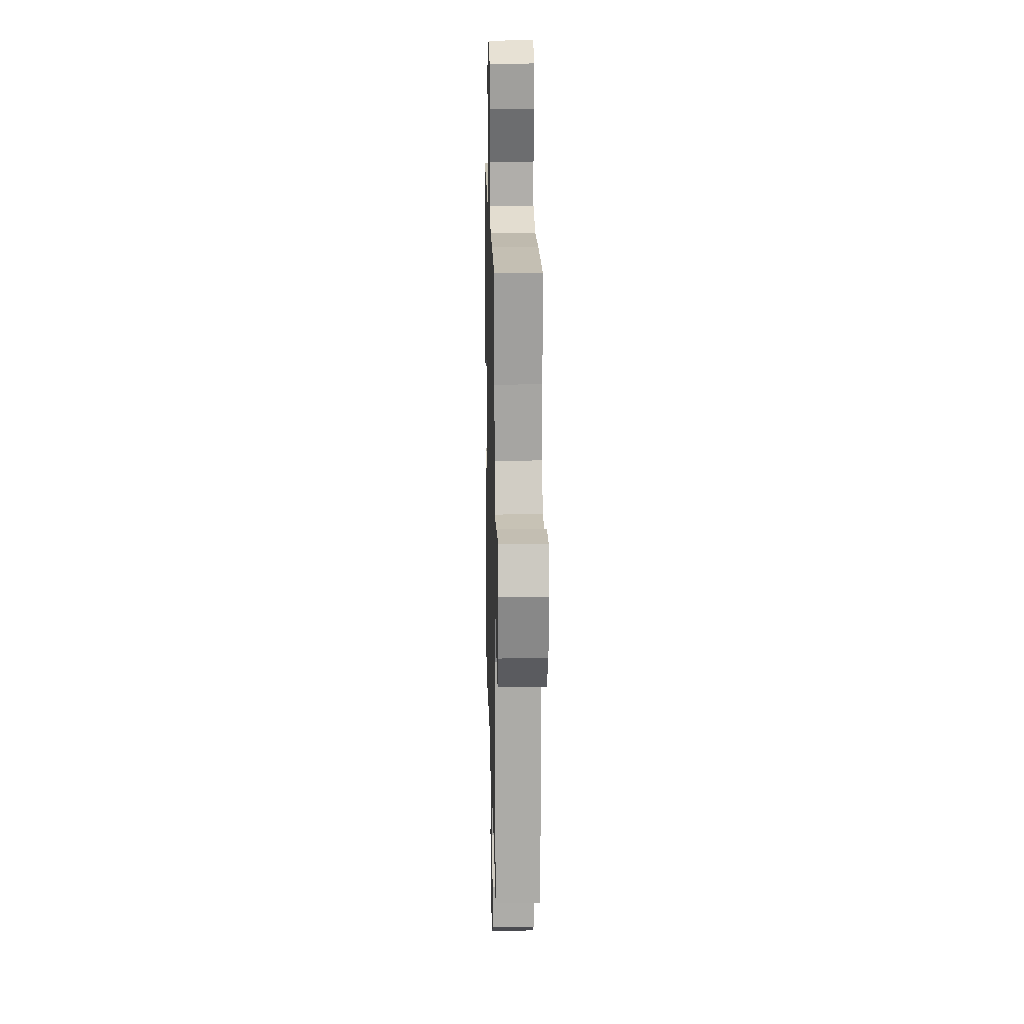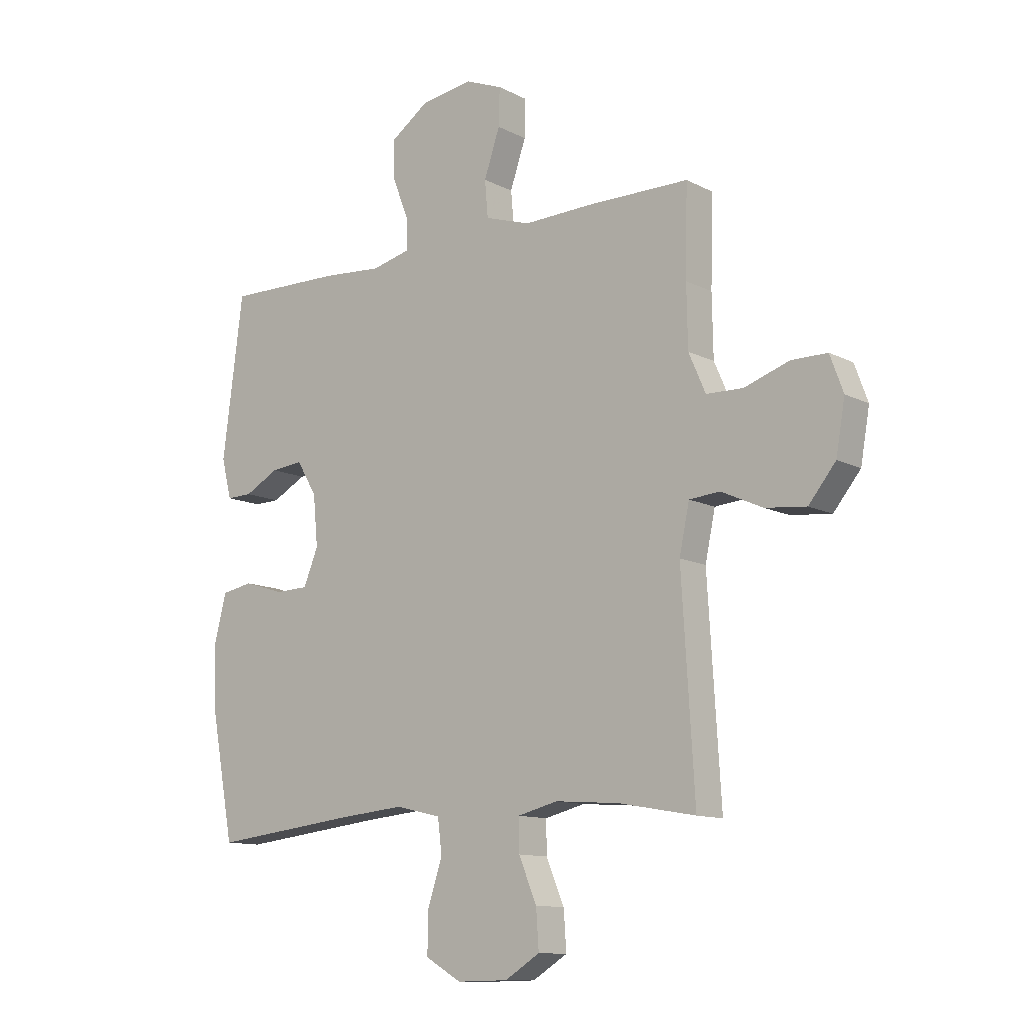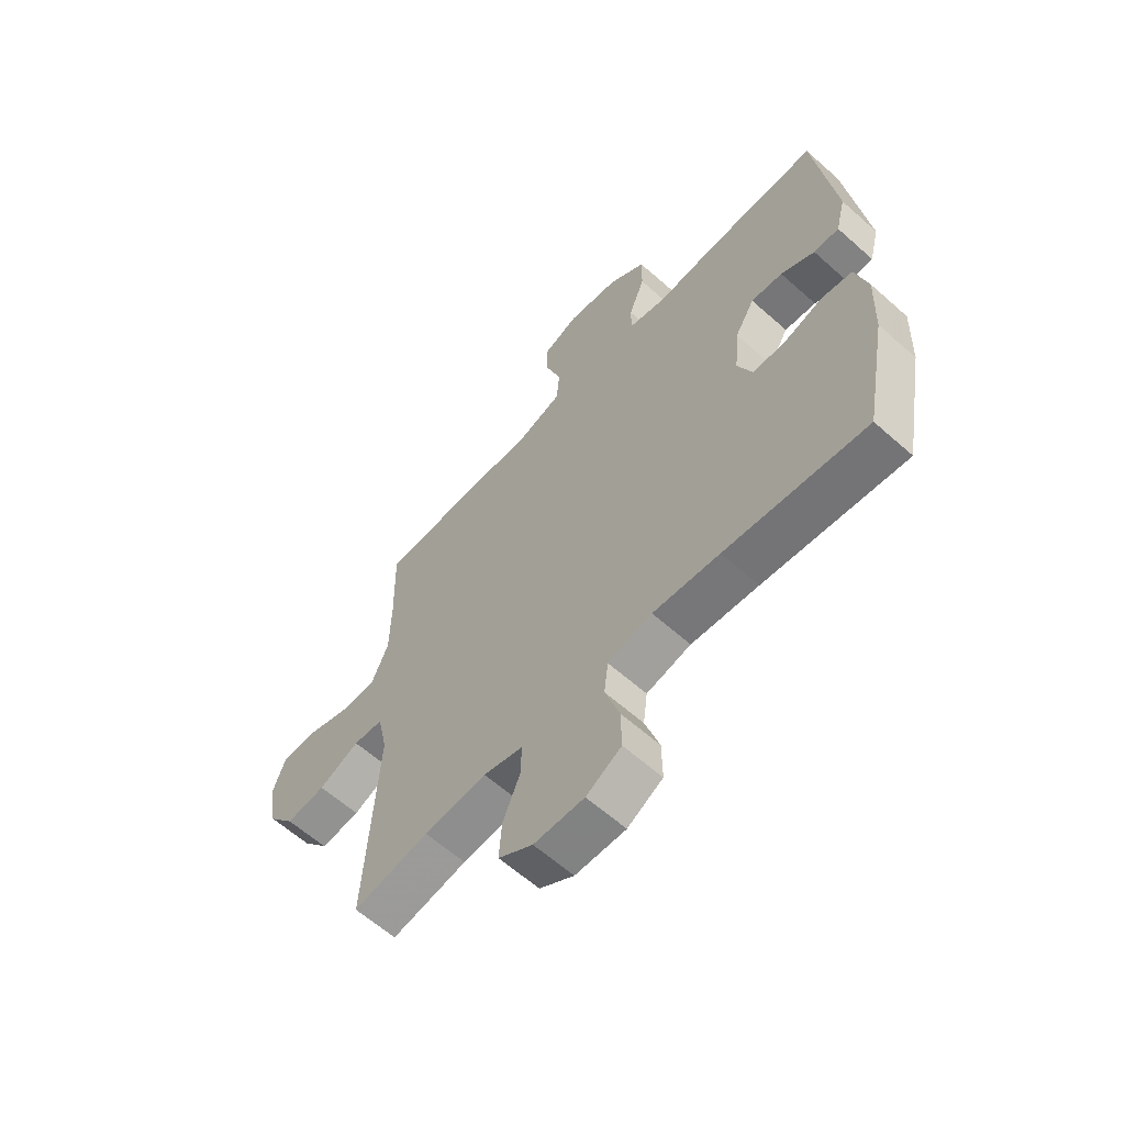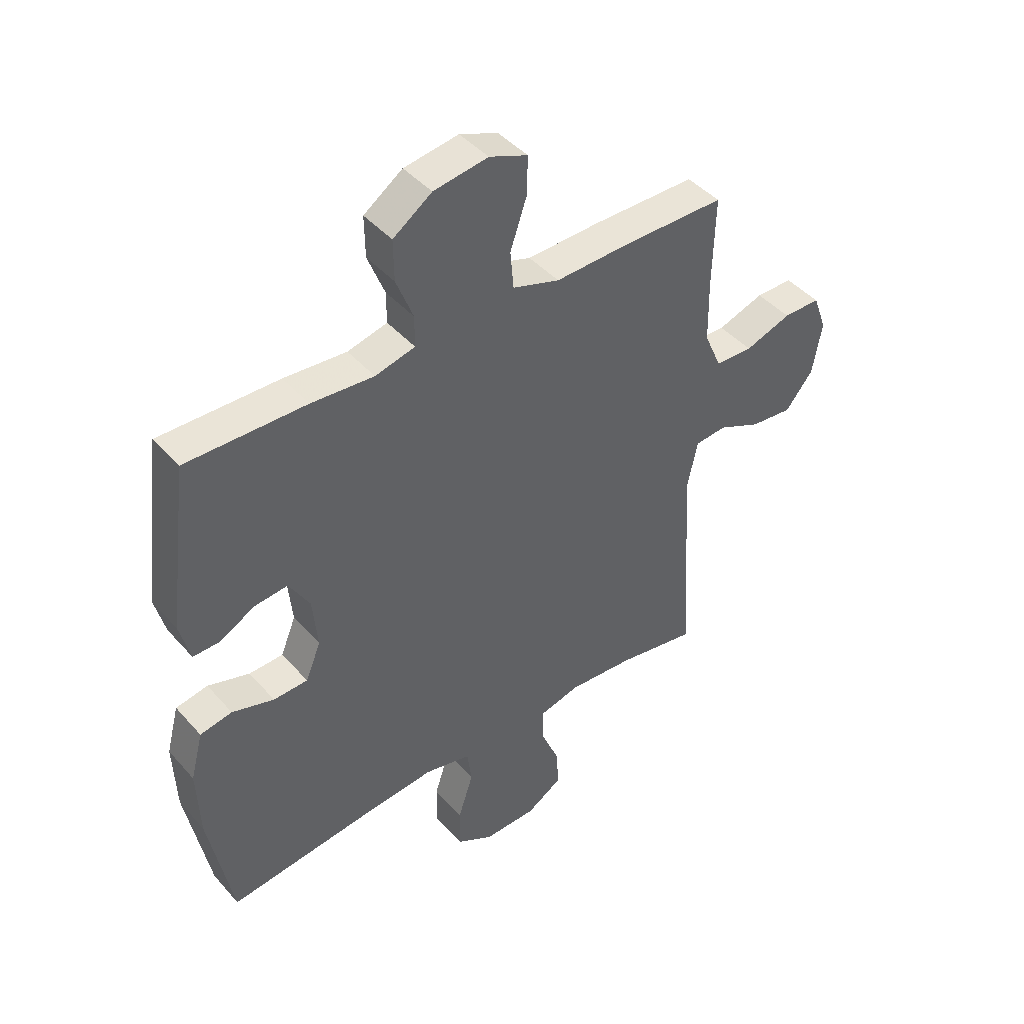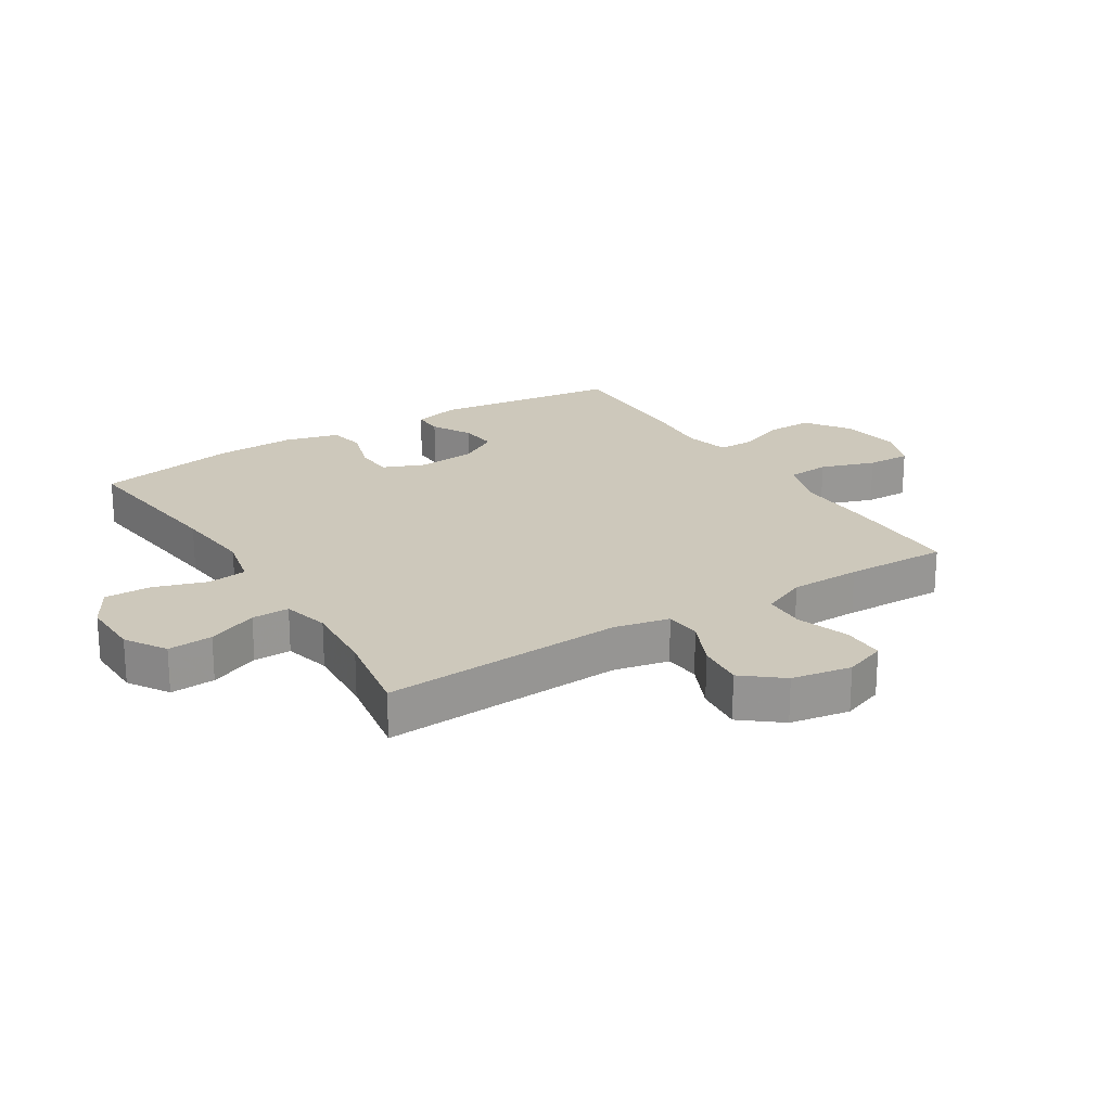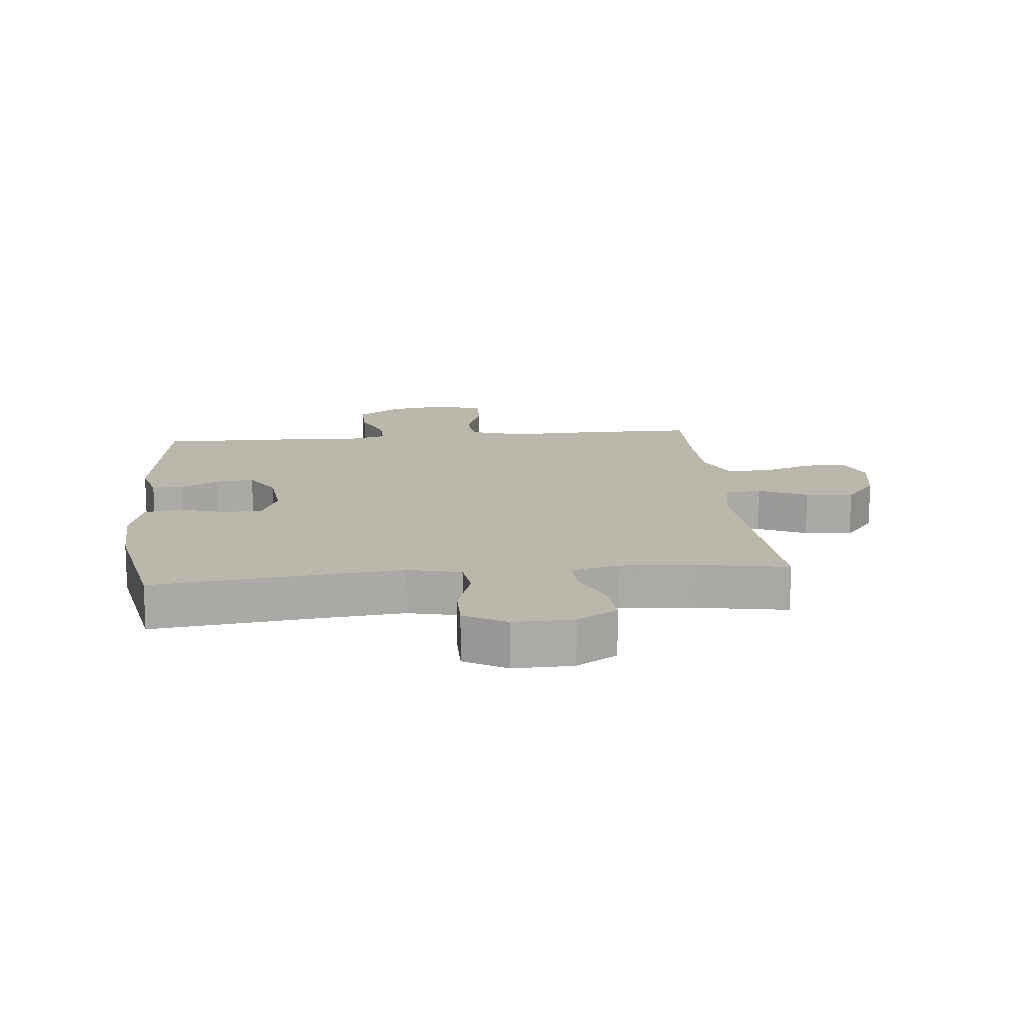
<metadata>
{"format":"obj","ext":"obj","renderer":"f3d","projection":"perspective","resolution":1024,"background":"white","views":[{"elev":17.4,"azim":-91.4,"up":"+Z"},{"elev":-11.6,"azim":-140.7,"up":"+Z"},{"elev":-61.6,"azim":47.9,"up":"+Z"},{"elev":43.9,"azim":141.9,"up":"+Z"},{"elev":21.9,"azim":-122.1,"up":"+Y"},{"elev":14.5,"azim":174.2,"up":"+Y"}]}
</metadata>
<code>
v 0.5 0.07 -0.5
v 0.228 0.07 -0.469
v 0.099 0.07 -0.457
v 0.013 0.07 -0.477
v 0.005 0.07 -0.541
v 0.033 0.07 -0.627
v 0.034 0.07 -0.703
v -0.034 0.07 -0.742
v -0.131 0.07 -0.74
v -0.197 0.07 -0.699
v -0.192 0.07 -0.626
v -0.158 0.07 -0.545
v -0.157 0.07 -0.484
v -0.233 0.07 -0.465
v -0.354 0.07 -0.474
v -0.5 0.07 -0.5
v -0.476 0.07 -0.106
v -0.495 0.07 -0.016
v -0.553 0.07 -0.011
v -0.632 0.07 -0.047
v -0.709 0.07 -0.055
v -0.76 0.07 0.008
v -0.777 0.07 0.105
v -0.752 0.07 0.173
v -0.684 0.07 0.173
v -0.599 0.07 0.144
v -0.53 0.07 0.146
v -0.498 0.07 0.219
v -0.496 0.07 0.334
v -0.5 0.07 0.5
v -0.308 0.07 0.501
v -0.176 0.07 0.497
v -0.09 0.07 0.525
v -0.084 0.07 0.594
v -0.114 0.07 0.682
v -0.116 0.07 0.753
v -0.046 0.07 0.781
v 0.054 0.07 0.766
v 0.125 0.07 0.716
v 0.124 0.07 0.641
v 0.093 0.07 0.562
v 0.093 0.07 0.505
v 0.166 0.07 0.487
v 0.281 0.07 0.496
v 0.5 0.07 0.5
v 0.539 0.07 0.197
v 0.52 0.07 0.122
v 0.471 0.07 0.123
v 0.406 0.07 0.158
v 0.345 0.07 0.164
v 0.307 0.07 0.1
v 0.298 0.07 0.005
v 0.326 0.07 -0.063
v 0.389 0.07 -0.065
v 0.466 0.07 -0.041
v 0.525 0.07 -0.052
v 0.548 0.07 -0.14
v 0.543 0.07 -0.27
v 0.5 0 -0.5
v 0.228 0 -0.469
v 0.099 0 -0.457
v 0.013 0 -0.477
v 0.005 0 -0.541
v 0.033 0 -0.627
v 0.034 0 -0.703
v -0.034 0 -0.742
v -0.131 0 -0.74
v -0.197 0 -0.699
v -0.192 0 -0.626
v -0.158 0 -0.545
v -0.157 0 -0.484
v -0.233 0 -0.465
v -0.354 0 -0.474
v -0.5 0 -0.5
v -0.476 0 -0.106
v -0.495 0 -0.016
v -0.553 0 -0.011
v -0.632 0 -0.047
v -0.709 0 -0.055
v -0.76 0 0.008
v -0.777 0 0.105
v -0.752 0 0.173
v -0.684 0 0.173
v -0.599 0 0.144
v -0.53 0 0.146
v -0.498 0 0.219
v -0.496 0 0.334
v -0.5 0 0.5
v -0.308 0 0.501
v -0.176 0 0.497
v -0.09 0 0.525
v -0.084 0 0.594
v -0.114 0 0.682
v -0.116 0 0.753
v -0.046 0 0.781
v 0.054 0 0.766
v 0.125 0 0.716
v 0.124 0 0.641
v 0.093 0 0.562
v 0.093 0 0.505
v 0.166 0 0.487
v 0.281 0 0.496
v 0.5 0 0.5
v 0.539 0 0.197
v 0.52 0 0.122
v 0.471 0 0.123
v 0.406 0 0.158
v 0.345 0 0.164
v 0.307 0 0.1
v 0.298 0 0.005
v 0.326 0 -0.063
v 0.389 0 -0.065
v 0.466 0 -0.041
v 0.525 0 -0.052
v 0.548 0 -0.14
v 0.543 0 -0.27
f 58 1 2
f 57 58 2
f 56 57 2
f 55 56 2
f 54 55 2
f 53 54 2 3
f 52 53 3 4
f 51 52 4
f 47 48 49
f 46 47 49
f 45 46 49
f 44 45 49
f 43 44 49
f 42 43 49 50
f 39 40 41
f 38 39 41
f 37 38 41
f 36 37 41
f 35 36 41
f 34 35 41
f 33 34 41 42
f 42 50 51
f 33 42 51
f 32 33 51
f 32 51 4
f 31 32 4
f 30 31 4
f 29 30 4
f 24 25 26
f 23 24 26
f 22 23 26
f 21 22 26
f 20 21 26
f 19 20 26
f 18 19 26 27
f 15 16 17
f 14 15 17 18
f 18 27 28
f 14 18 28
f 13 14 28
f 10 11 12
f 9 10 12
f 8 9 12
f 7 8 12
f 6 7 12
f 5 6 12
f 29 4 5
f 28 29 5
f 13 28 5
f 5 12 13
f 60 59 116
f 60 116 115
f 60 115 114
f 60 114 113
f 60 113 112
f 61 60 112 111
f 62 61 111 110
f 62 110 109
f 107 106 105
f 107 105 104
f 107 104 103
f 107 103 102
f 107 102 101
f 108 107 101 100
f 99 98 97
f 99 97 96
f 99 96 95
f 99 95 94
f 99 94 93
f 99 93 92
f 100 99 92 91
f 109 108 100
f 109 100 91
f 109 91 90
f 62 109 90
f 62 90 89
f 62 89 88
f 62 88 87
f 84 83 82
f 84 82 81
f 84 81 80
f 84 80 79
f 84 79 78
f 84 78 77
f 85 84 77 76
f 75 74 73
f 76 75 73 72
f 86 85 76
f 86 76 72
f 86 72 71
f 70 69 68
f 70 68 67
f 70 67 66
f 70 66 65
f 70 65 64
f 70 64 63
f 63 62 87
f 63 87 86
f 63 86 71
f 71 70 63
f 1 59 60 2
f 2 60 61 3
f 3 61 62 4
f 4 62 63 5
f 5 63 64 6
f 6 64 65 7
f 7 65 66 8
f 8 66 67 9
f 9 67 68 10
f 10 68 69 11
f 11 69 70 12
f 12 70 71 13
f 13 71 72 14
f 14 72 73 15
f 15 73 74 16
f 16 74 75 17
f 17 75 76 18
f 18 76 77 19
f 19 77 78 20
f 20 78 79 21
f 21 79 80 22
f 22 80 81 23
f 23 81 82 24
f 24 82 83 25
f 25 83 84 26
f 26 84 85 27
f 27 85 86 28
f 28 86 87 29
f 29 87 88 30
f 30 88 89 31
f 31 89 90 32
f 32 90 91 33
f 33 91 92 34
f 34 92 93 35
f 35 93 94 36
f 36 94 95 37
f 37 95 96 38
f 38 96 97 39
f 39 97 98 40
f 40 98 99 41
f 41 99 100 42
f 42 100 101 43
f 43 101 102 44
f 44 102 103 45
f 45 103 104 46
f 46 104 105 47
f 47 105 106 48
f 48 106 107 49
f 49 107 108 50
f 50 108 109 51
f 51 109 110 52
f 52 110 111 53
f 53 111 112 54
f 54 112 113 55
f 55 113 114 56
f 56 114 115 57
f 57 115 116 58
f 58 116 59 1

</code>
